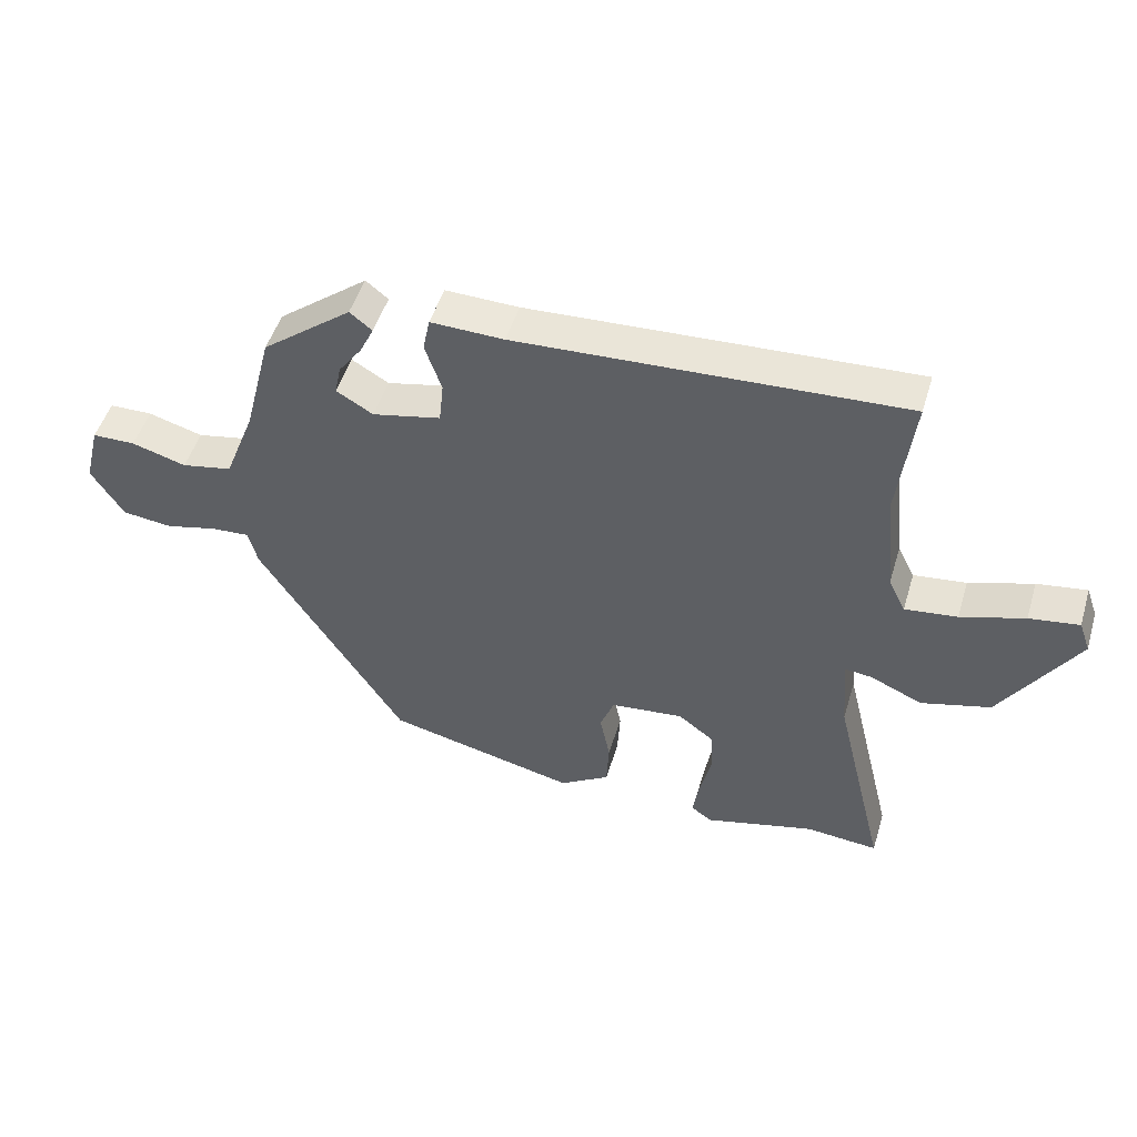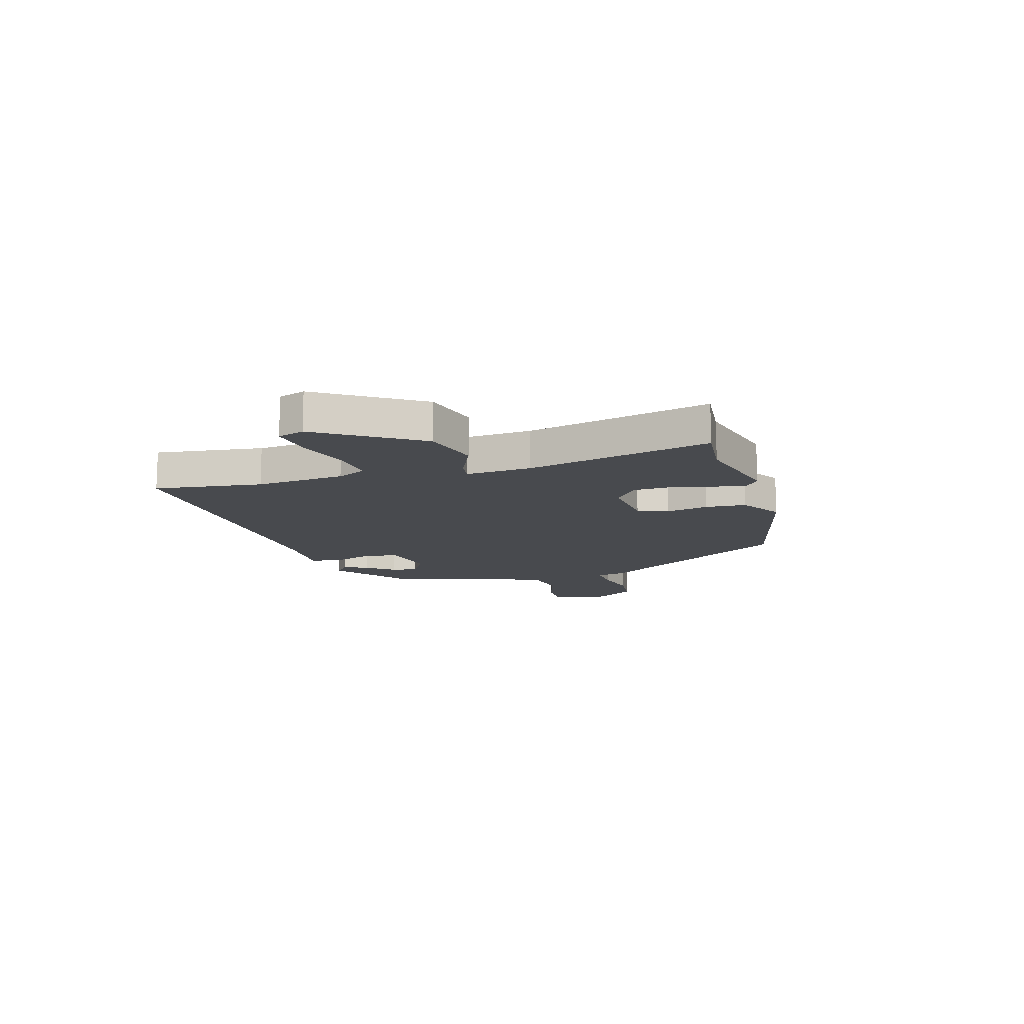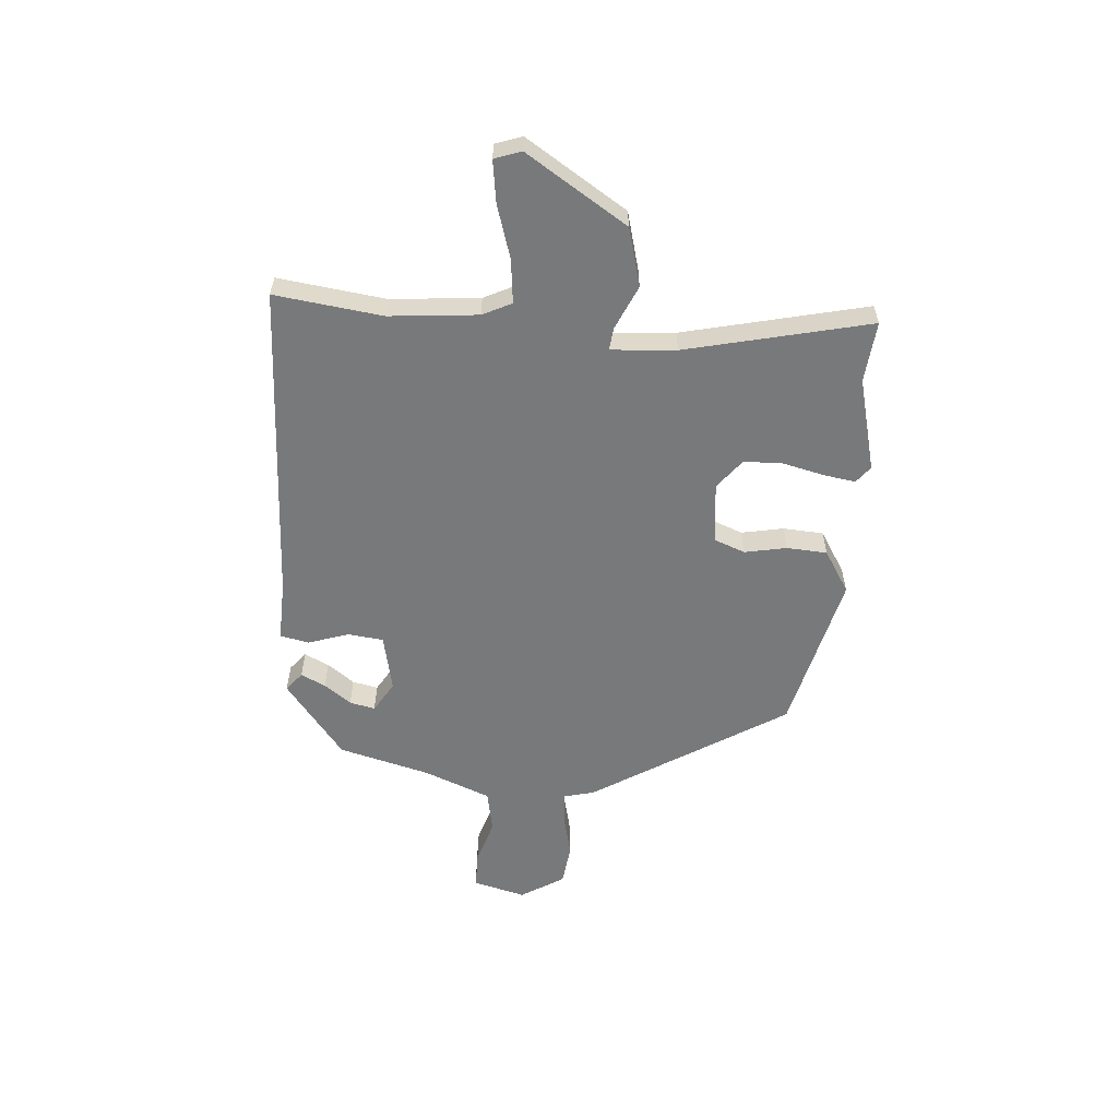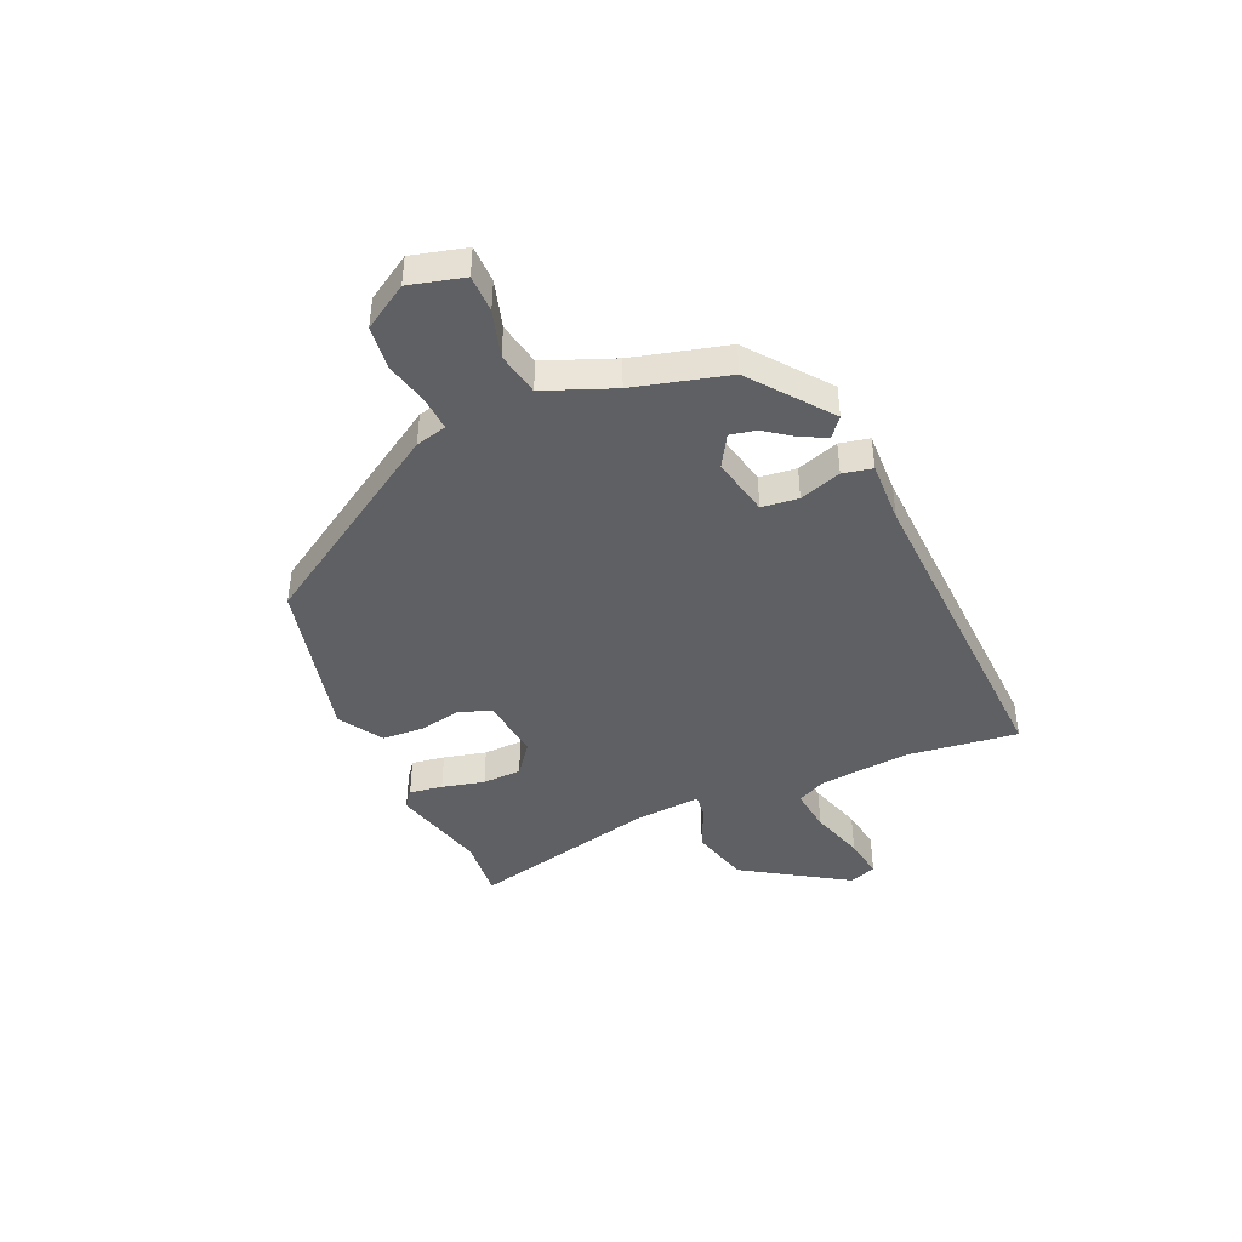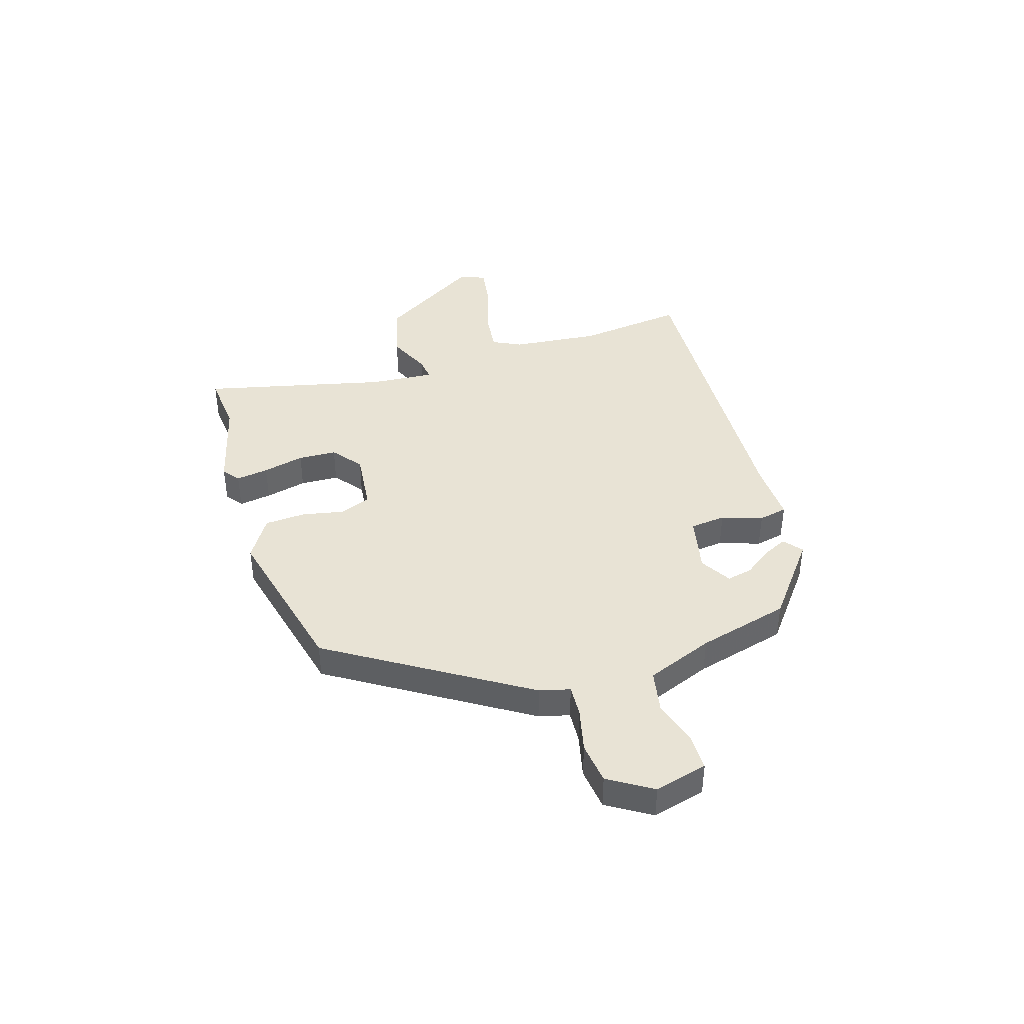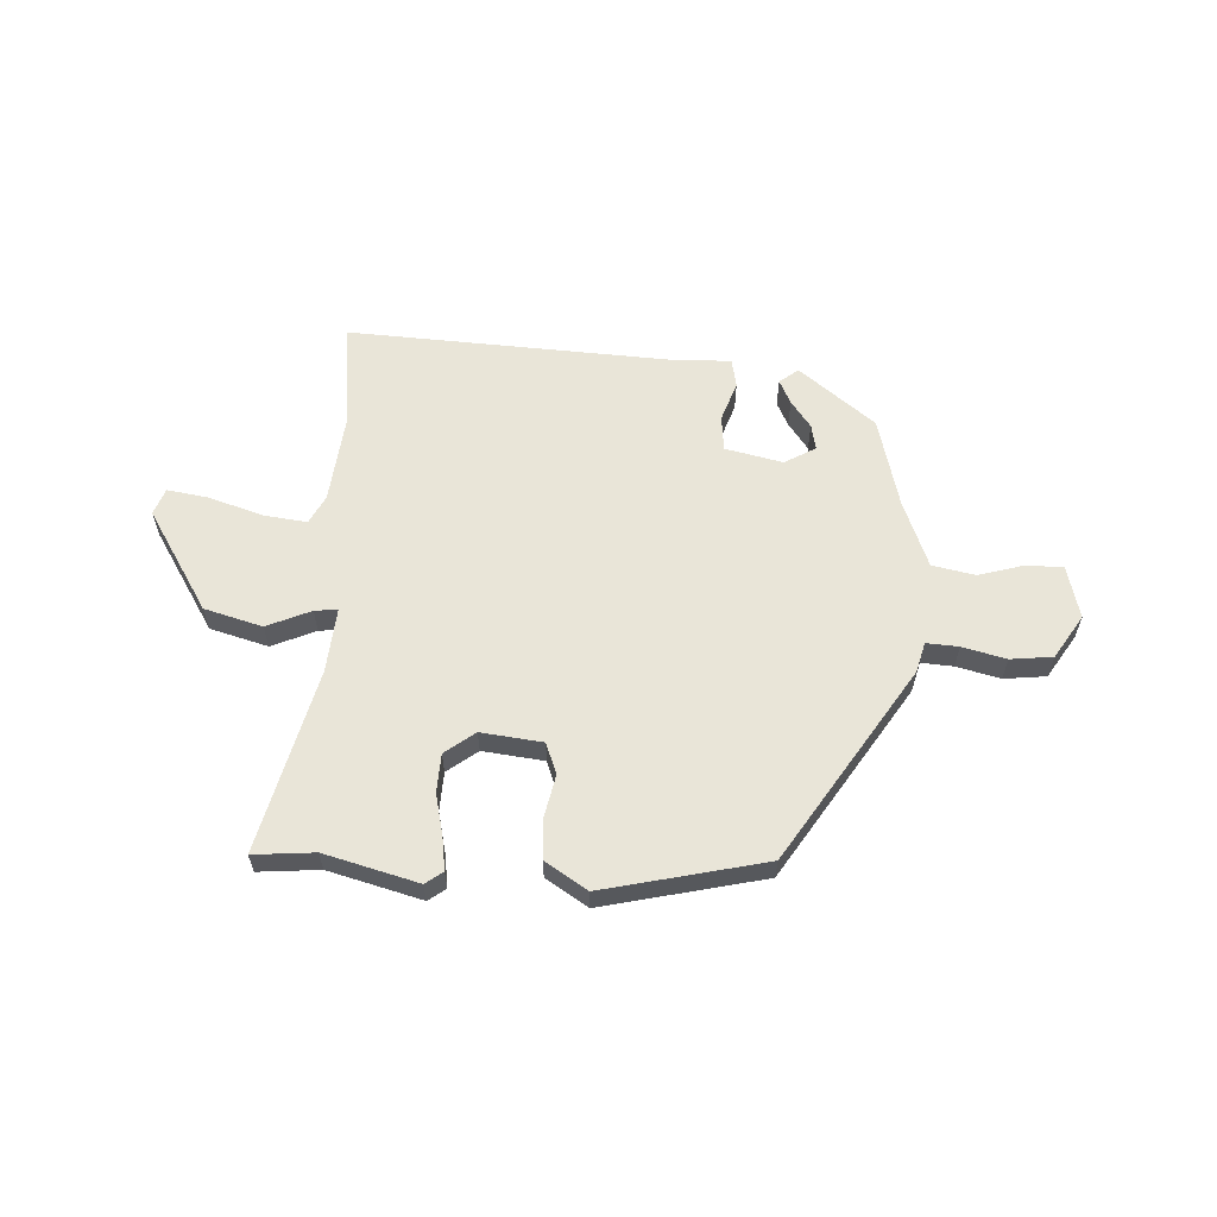
<metadata>
{"format":"obj","ext":"obj","renderer":"f3d","projection":"perspective","resolution":1024,"background":"white","views":[{"elev":49.7,"azim":16.7,"up":"+Z"},{"elev":-13.0,"azim":105.9,"up":"+Y"},{"elev":-57.7,"azim":85.0,"up":"+Y"},{"elev":-42.9,"azim":-66.6,"up":"+Y"},{"elev":41.0,"azim":-107.6,"up":"+Y"},{"elev":59.7,"azim":-176.9,"up":"+Y"}]}
</metadata>
<code>
v -0.313 0.07 -0.468
v -0.543 0.07 -0.107
v -0.558 0.07 -0.05
v -0.618 0.07 -0.054
v -0.7 0.07 -0.074
v -0.779 0.07 -0.065
v -0.83 0.07 0.016
v -0.805 0.07 0.115
v -0.737 0.07 0.116
v -0.651 0.07 0.091
v -0.571 0.07 0.107
v -0.522 0.07 0.233
v -0.478 0.07 0.405
v -0.336 0.07 0.517
v -0.301 0.07 0.489
v -0.323 0.07 0.443
v -0.36 0.07 0.392
v -0.37 0.07 0.344
v -0.312 0.07 0.31
v -0.204 0.07 0.334
v -0.197 0.07 0.401
v -0.223 0.07 0.477
v -0.212 0.07 0.531
v -0.097 0.07 0.528
v 0.507 0.07 0.559
v 0.483 0.07 0.357
v 0.5 0.07 0.191
v 0.527 0.07 0.137
v 0.609 0.07 0.147
v 0.709 0.07 0.179
v 0.787 0.07 0.191
v 0.805 0.07 0.141
v 0.686 0.07 -0.049
v 0.577 0.07 -0.079
v 0.495 0.07 -0.043
v 0.452 0.07 -0.038
v 0.462 0.07 -0.16
v 0.545 0.07 -0.504
v 0.431 0.07 -0.494
v 0.256 0.07 -0.54
v 0.224 0.07 -0.516
v 0.233 0.07 -0.455
v 0.251 0.07 -0.377
v 0.248 0.07 -0.305
v 0.192 0.07 -0.262
v 0.077 0.07 -0.275
v 0.055 0.07 -0.333
v 0.071 0.07 -0.412
v 0.067 0.07 -0.488
v -0.012 0.07 -0.538
v -0.313 0 -0.468
v -0.543 0 -0.107
v -0.558 0 -0.05
v -0.618 0 -0.054
v -0.7 0 -0.074
v -0.779 0 -0.065
v -0.83 0 0.016
v -0.805 0 0.115
v -0.737 0 0.116
v -0.651 0 0.091
v -0.571 0 0.107
v -0.522 0 0.233
v -0.478 0 0.405
v -0.336 0 0.517
v -0.301 0 0.489
v -0.323 0 0.443
v -0.36 0 0.392
v -0.37 0 0.344
v -0.312 0 0.31
v -0.204 0 0.334
v -0.197 0 0.401
v -0.223 0 0.477
v -0.212 0 0.531
v -0.097 0 0.528
v 0.507 0 0.559
v 0.483 0 0.357
v 0.5 0 0.191
v 0.527 0 0.137
v 0.609 0 0.147
v 0.709 0 0.179
v 0.787 0 0.191
v 0.805 0 0.141
v 0.686 0 -0.049
v 0.577 0 -0.079
v 0.495 0 -0.043
v 0.452 0 -0.038
v 0.462 0 -0.16
v 0.545 0 -0.504
v 0.431 0 -0.494
v 0.256 0 -0.54
v 0.224 0 -0.516
v 0.233 0 -0.455
v 0.251 0 -0.377
v 0.248 0 -0.305
v 0.192 0 -0.262
v 0.077 0 -0.275
v 0.055 0 -0.333
v 0.071 0 -0.412
v 0.067 0 -0.488
v -0.012 0 -0.538
f 47 48 49 50
f 47 50 1 2
f 46 47 2 3
f 45 46 3
f 40 41 42 43
f 39 40 43
f 37 38 39 43
f 36 37 43 44
f 32 33 34 35
f 32 35 36
f 29 30 31 32
f 28 29 32 36
f 27 28 36 44
f 24 25 26
f 21 22 23 24
f 20 21 24 26
f 19 20 26 27
f 14 15 16 17
f 12 13 14 17
f 11 12 17 18
f 7 8 9 10
f 7 10 11
f 4 5 6 7
f 3 4 7 11
f 45 3 11 18
f 19 27 44 45
f 18 19 45
f 100 99 98 97
f 52 51 100 97
f 53 52 97 96
f 53 96 95
f 93 92 91 90
f 93 90 89
f 93 89 88 87
f 94 93 87 86
f 85 84 83 82
f 86 85 82
f 82 81 80 79
f 86 82 79 78
f 94 86 78 77
f 76 75 74
f 74 73 72 71
f 76 74 71 70
f 77 76 70 69
f 67 66 65 64
f 67 64 63 62
f 68 67 62 61
f 60 59 58 57
f 61 60 57
f 57 56 55 54
f 61 57 54 53
f 68 61 53 95
f 95 94 77 69
f 95 69 68
f 1 51 52 2
f 2 52 53 3
f 3 53 54 4
f 4 54 55 5
f 5 55 56 6
f 6 56 57 7
f 7 57 58 8
f 8 58 59 9
f 9 59 60 10
f 10 60 61 11
f 11 61 62 12
f 12 62 63 13
f 13 63 64 14
f 14 64 65 15
f 15 65 66 16
f 16 66 67 17
f 17 67 68 18
f 18 68 69 19
f 19 69 70 20
f 20 70 71 21
f 21 71 72 22
f 22 72 73 23
f 23 73 74 24
f 24 74 75 25
f 25 75 76 26
f 26 76 77 27
f 27 77 78 28
f 28 78 79 29
f 29 79 80 30
f 30 80 81 31
f 31 81 82 32
f 32 82 83 33
f 33 83 84 34
f 34 84 85 35
f 35 85 86 36
f 36 86 87 37
f 37 87 88 38
f 38 88 89 39
f 39 89 90 40
f 40 90 91 41
f 41 91 92 42
f 42 92 93 43
f 43 93 94 44
f 44 94 95 45
f 45 95 96 46
f 46 96 97 47
f 47 97 98 48
f 48 98 99 49
f 49 99 100 50
f 50 100 51 1

</code>
